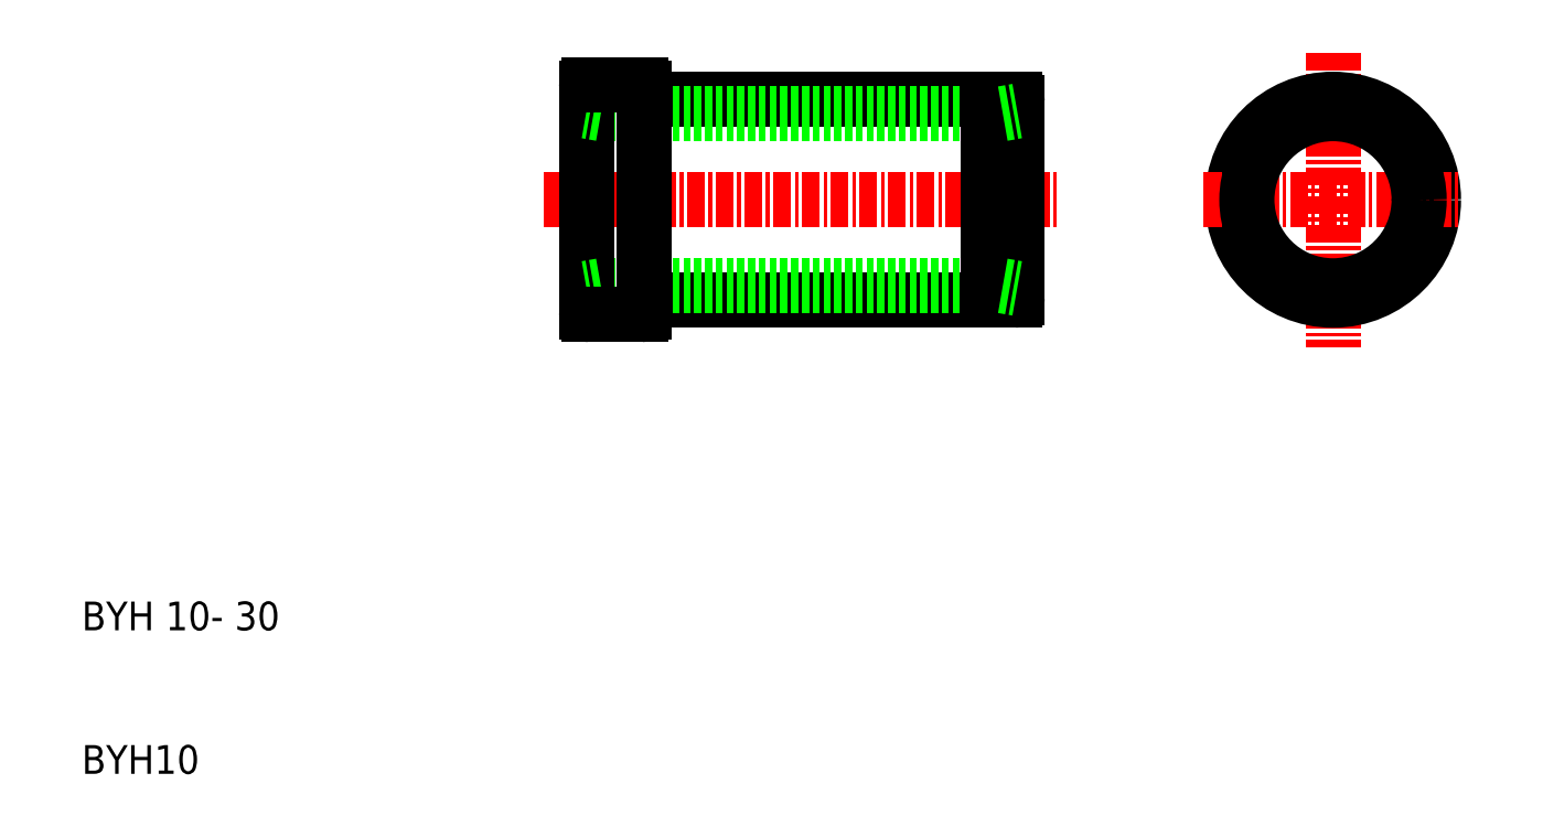
<metadata>
{"format":"dxf","ext":"dxf","renderer":"ezdxf+matplotlib","layout":"modelspace","background":"white","min_lineweight":24,"dpi":150}
</metadata>
<code>
0
SECTION
2
ENTITIES
0
TEXT
8
0
10
1.499
20
121.8
30
0
40
2
1
BYH 10- 30
0
TEXT
8
0
10
1.499
20
111.8
30
0
40
2
1
BYH10
0
LINE
8
0
10
40.66
20
144.8
30
0
11
66.46
21
144.8
31
0
0
LINE
8
0
10
40.66
20
158.8
30
0
11
66.46
21
158.8
31
0
0
LINE
8
0
10
65.66
20
145.8
30
0
11
37.66
21
145.8
31
0
0
LINE
8
0
10
65.66
20
157.8
30
0
11
37.66
21
157.8
31
0
0
LINE
8
CENTER
10
33.66
20
151.8
30
0
11
69.66
21
151.8
31
0
0
LINE
8
0
10
36.66
20
144
30
0
11
36.66
21
159.6
31
0
0
LINE
8
0
10
64.66
20
144.8
30
0
11
64.66
21
158.8
31
0
0
LINE
8
0
10
66.66
20
145
30
0
11
66.66
21
151.8
31
0
0
LINE
8
0
10
66.66
20
158.6
30
0
11
66.66
21
151.8
31
0
0
LINE
8
CENTER
10
88.66
20
162.1
30
0
11
88.66
21
141.6
31
0
0
CIRCLE
8
0
10
88.66
20
151.8
30
0
40
7
0
LINE
8
CENTER
10
79.66
20
151.8
30
0
11
97.66
21
151.8
31
0
0
CIRCLE
8
0
10
88.66
20
151.8
30
0
40
6
0
ARC
8
0
10
66.46
20
158.6
30
0
40
0.2
50
0
51
90
0
ARC
8
0
10
66.46
20
145
30
0
40
0.2
50
270
51
0
0
LINE
8
0
10
37.66
20
145.8
30
0
11
36.66
21
145.7
31
0
0
LINE
8
0
10
37.66
20
157.8
30
0
11
36.66
21
158
31
0
0
LINE
8
0
10
65.66
20
157.8
30
0
11
66.66
21
158
31
0
0
LINE
8
0
10
65.66
20
145.8
30
0
11
66.66
21
145.7
31
0
0
LINE
8
0
10
40.46
20
159.8
30
0
11
36.86
21
159.8
31
0
0
LINE
8
0
10
40.46
20
143.8
30
0
11
36.86
21
143.8
31
0
0
LINE
8
0
10
40.66
20
144
30
0
11
40.66
21
159.6
31
0
0
ARC
8
0
10
36.86
20
159.6
30
0
40
0.2
50
90
51
180
0
ARC
8
0
10
40.46
20
159.6
30
0
40
0.2
50
0
51
90
0
ARC
8
0
10
40.46
20
144
30
0
40
0.2
50
270
51
0
0
ARC
8
0
10
36.86
20
144
30
0
40
0.2
50
180
51
270
0
ENDSEC
0
EOF

</code>
